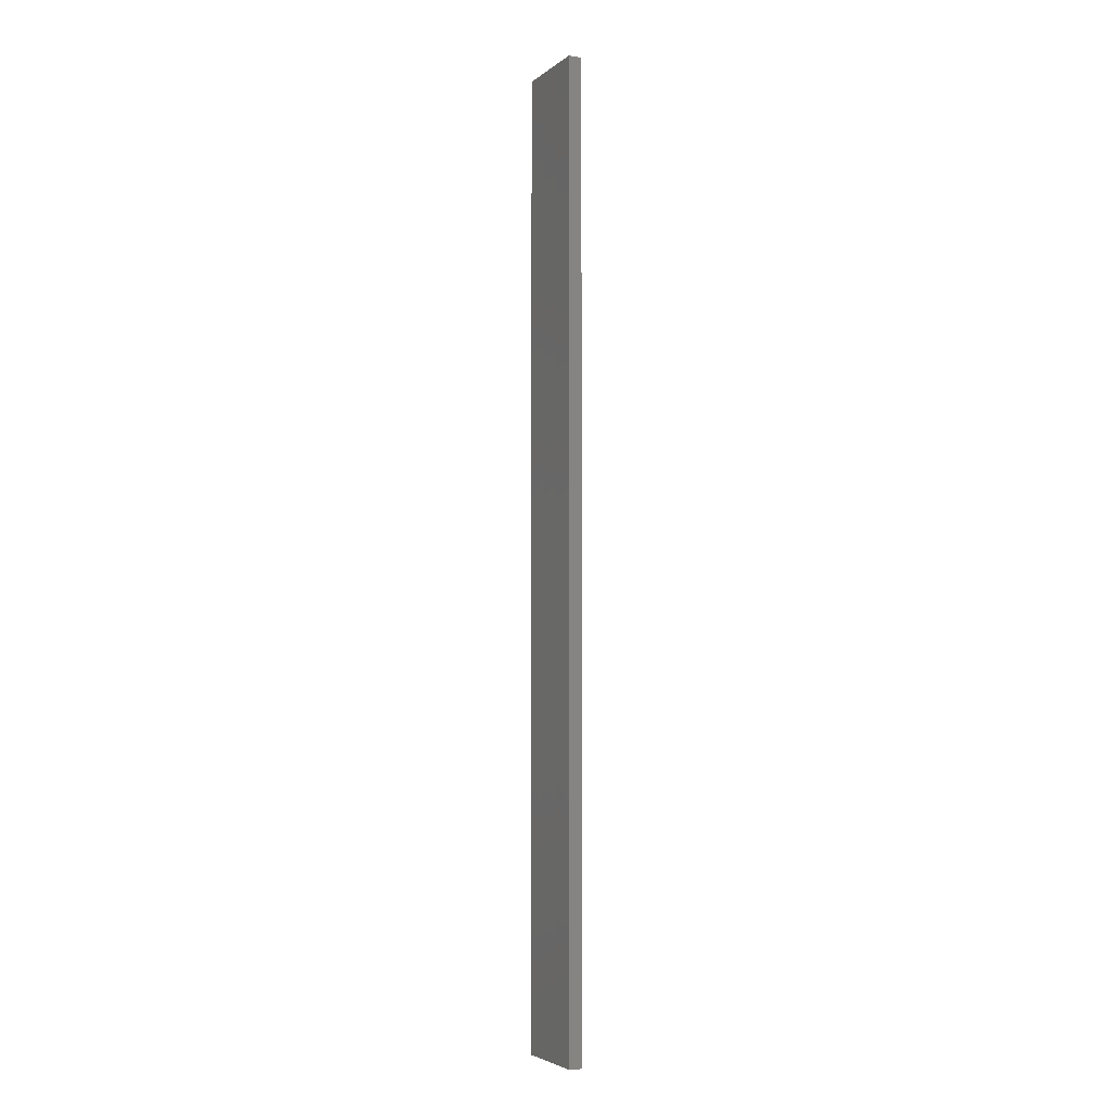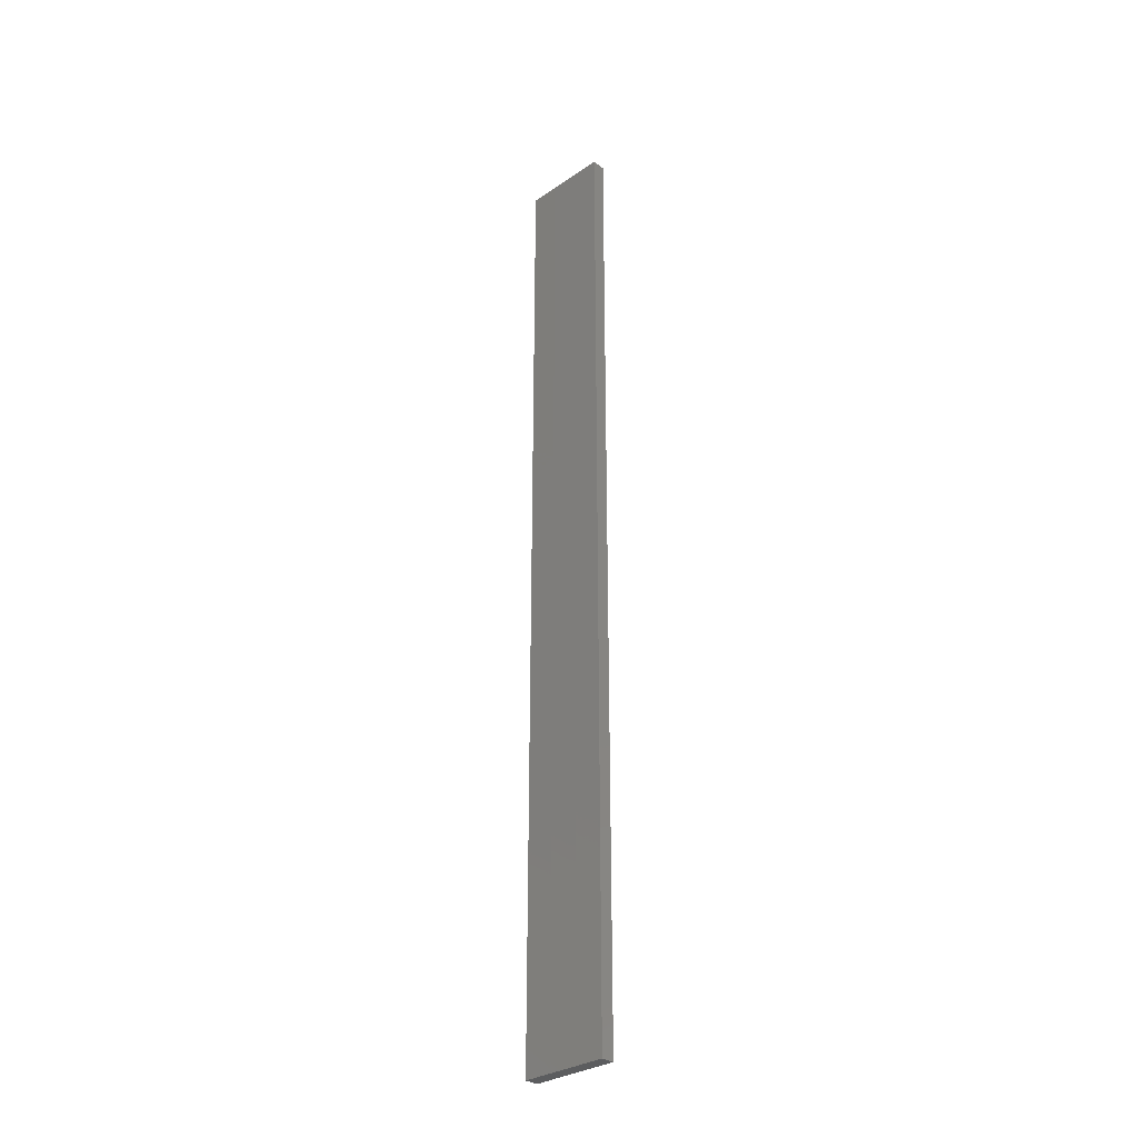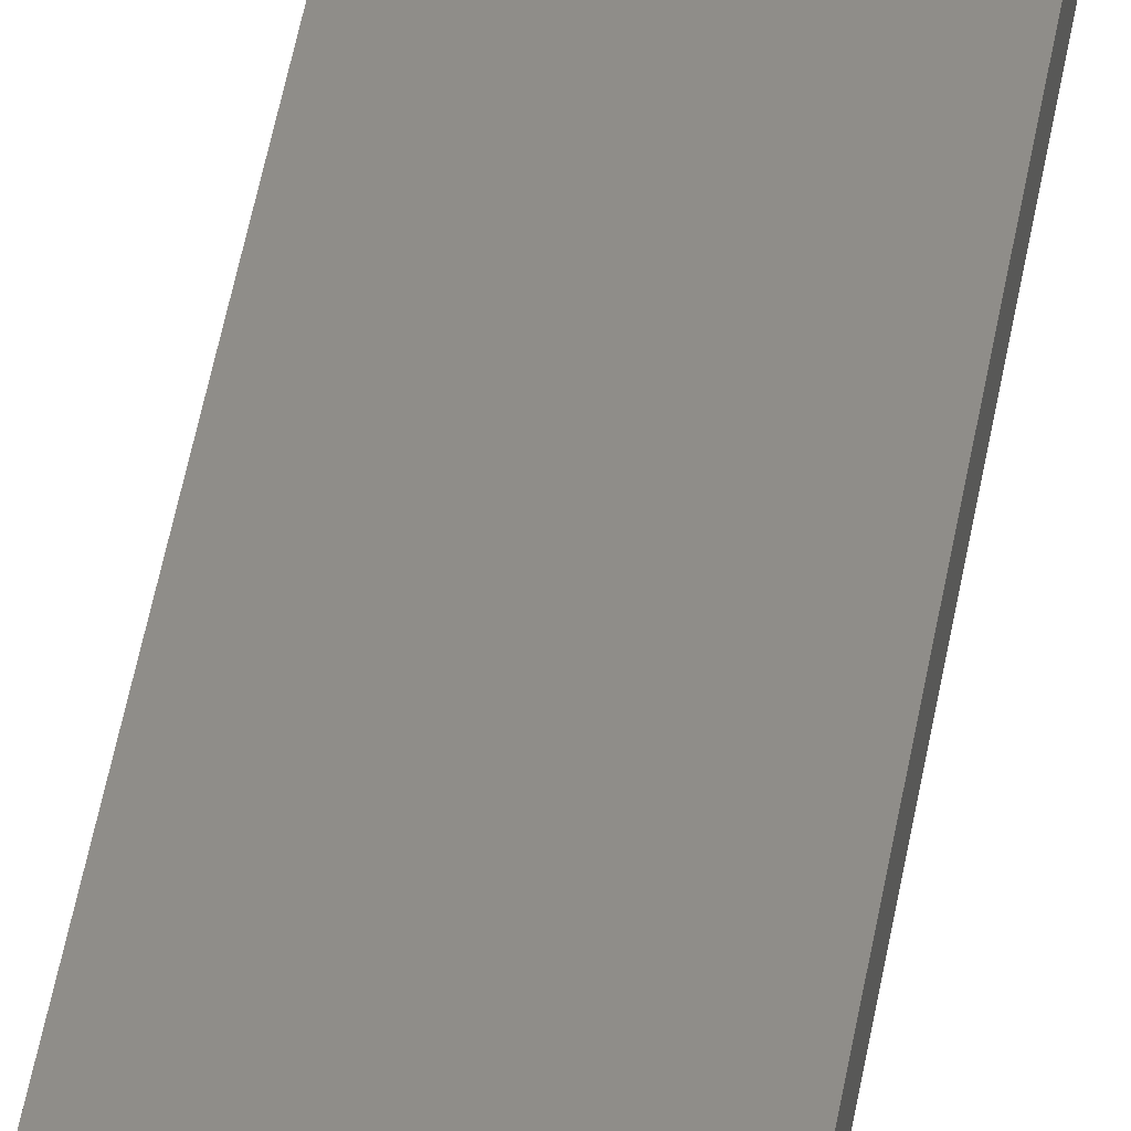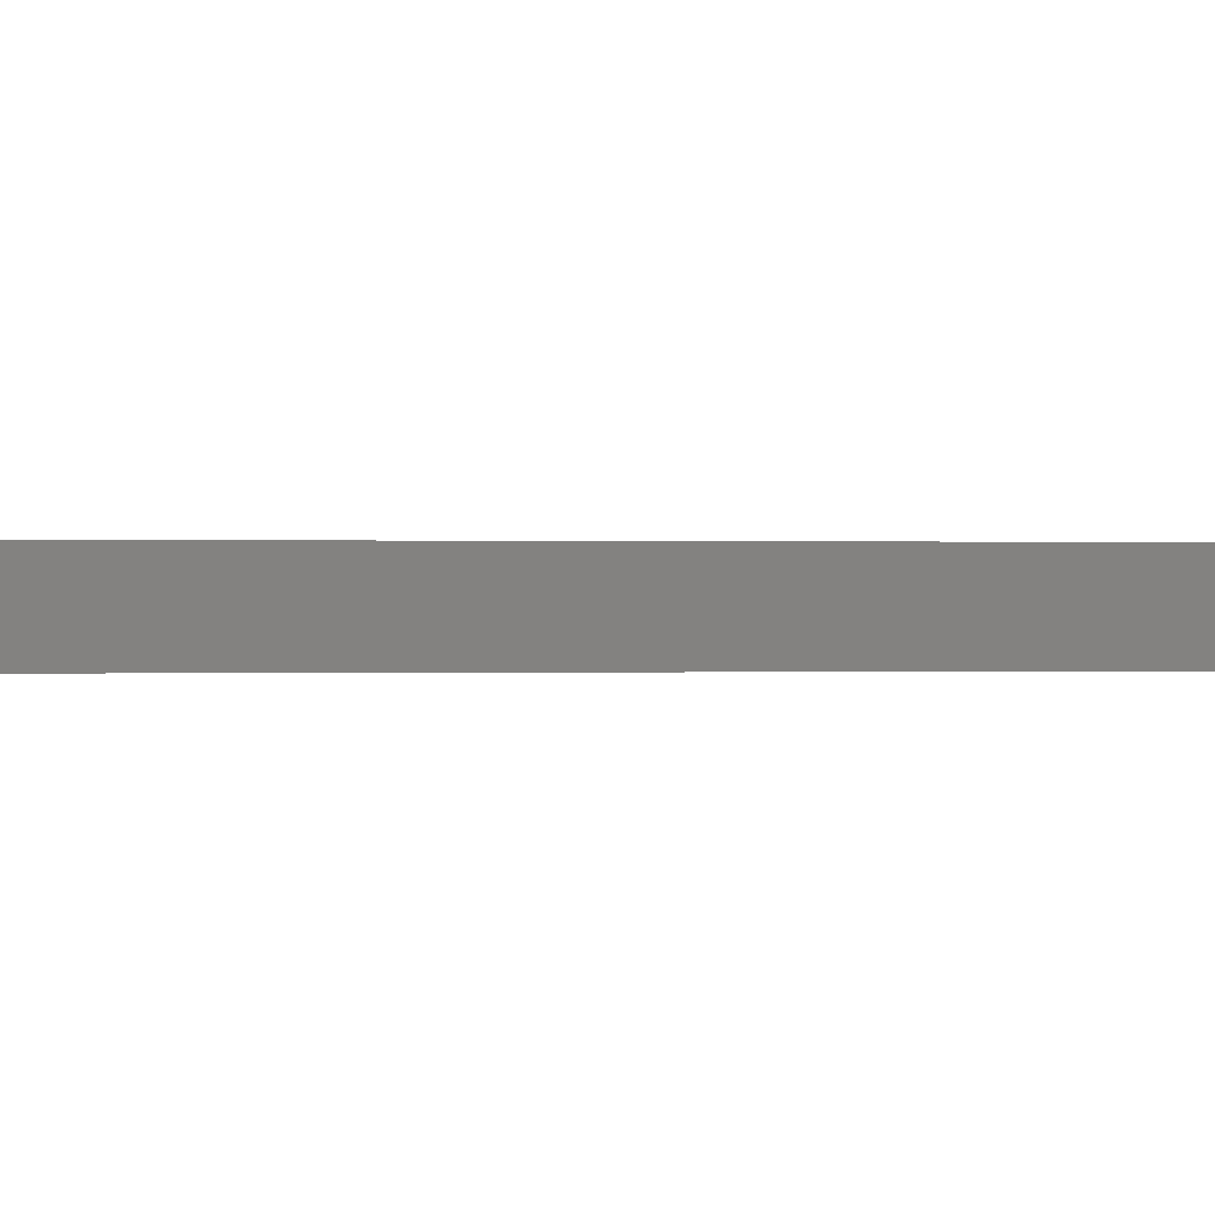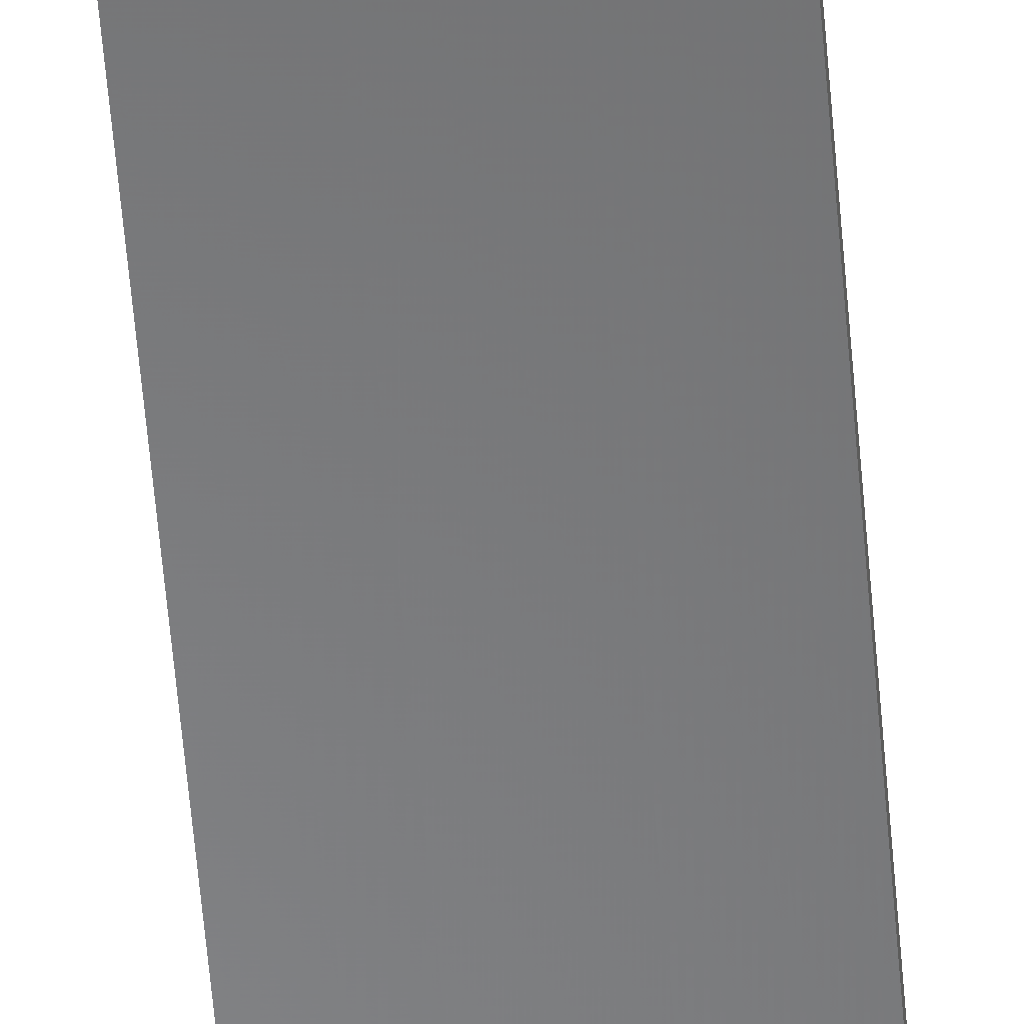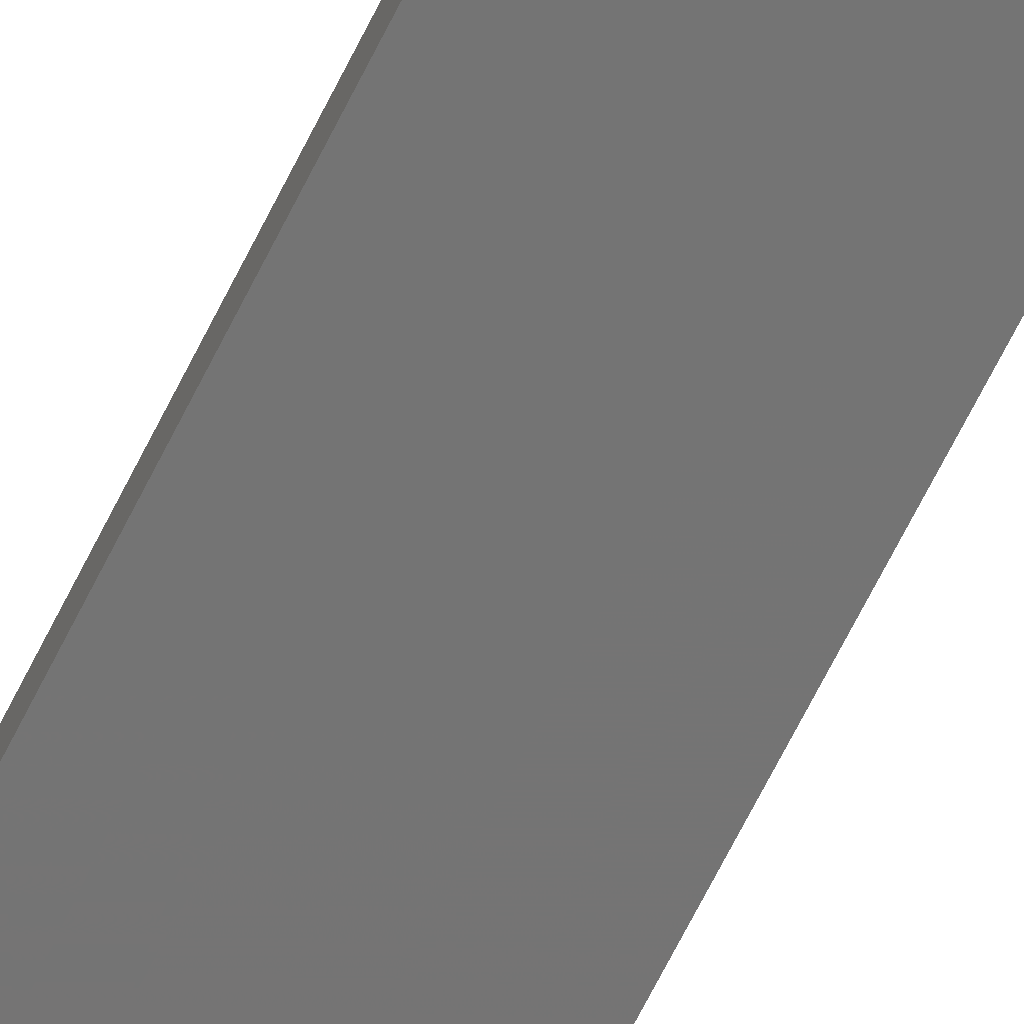
<metadata>
{"format":"stl","ext":"stl","renderer":"f3d","projection":"perspective","resolution":1024,"background":"white","views":[{"elev":-4.4,"azim":65.1,"up":"+Z"},{"elev":-31.1,"azim":-135.9,"up":"+Z"},{"elev":41.0,"azim":-171.5,"up":"+Y"},{"elev":0.0,"azim":60.6,"up":"+Y"},{"elev":-54.8,"azim":4.6,"up":"+Y"},{"elev":-66.7,"azim":-26.3,"up":"+Y"}]}
</metadata>
<code>
# stl→obj: 16 verts, 28 faces
v 0.1612 4.35 -331.2
v 0.05288 4.35 -331.2
v 0.05288 4.35 -327.6
v 0.1612 4.35 -327.6
v 0.2695 4.351 -331.2
v 0.2695 4.351 -327.6
v 0.3779 4.351 -331.2
v 0.3779 4.351 -327.6
v 0.3779 4.301 -327.6
v 0.3779 4.301 -331.2
v 0.05307 4.3 -327.6
v 0.1613 4.3 -331.2
v 0.1613 4.3 -327.6
v 0.05307 4.3 -331.2
v 0.2696 4.301 -331.2
v 0.2696 4.301 -327.6
f 1 2 3
f 1 3 4
f 5 4 6
f 5 1 4
f 7 6 8
f 7 5 6
f 7 9 10
f 8 9 7
f 11 12 13
f 14 12 11
f 13 15 16
f 12 15 13
f 16 10 9
f 15 10 16
f 14 3 2
f 11 3 14
f 16 9 8
f 6 16 8
f 13 16 6
f 4 13 6
f 3 11 13
f 3 13 4
f 10 15 7
f 15 5 7
f 15 12 5
f 12 1 5
f 12 14 1
f 14 2 1

</code>
